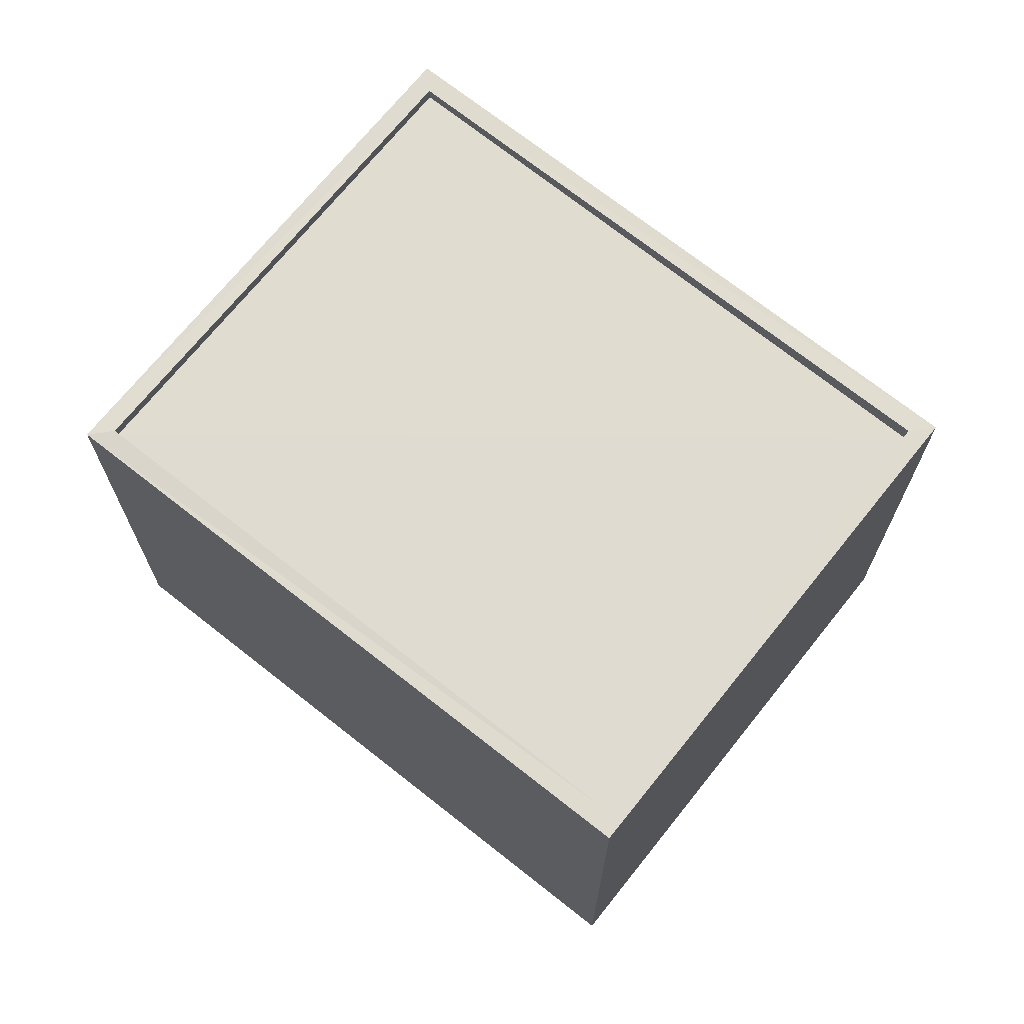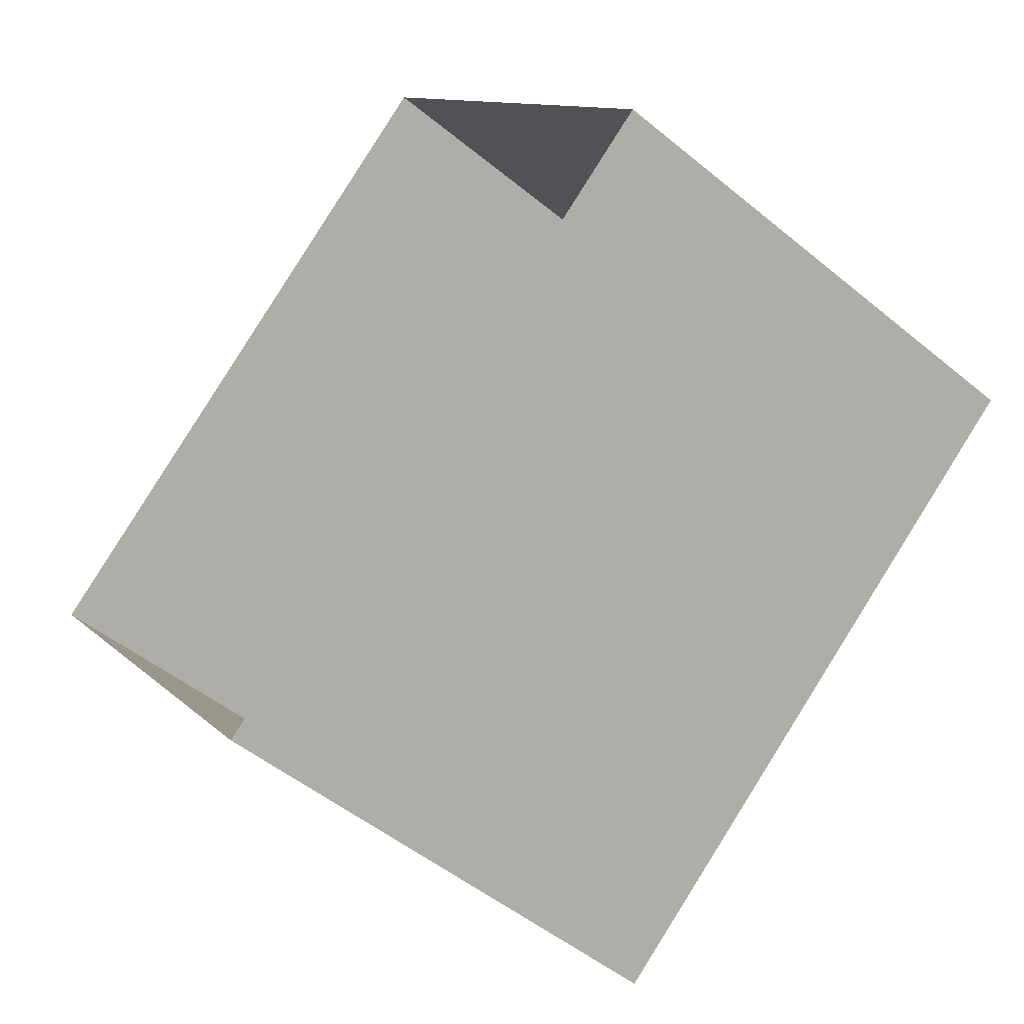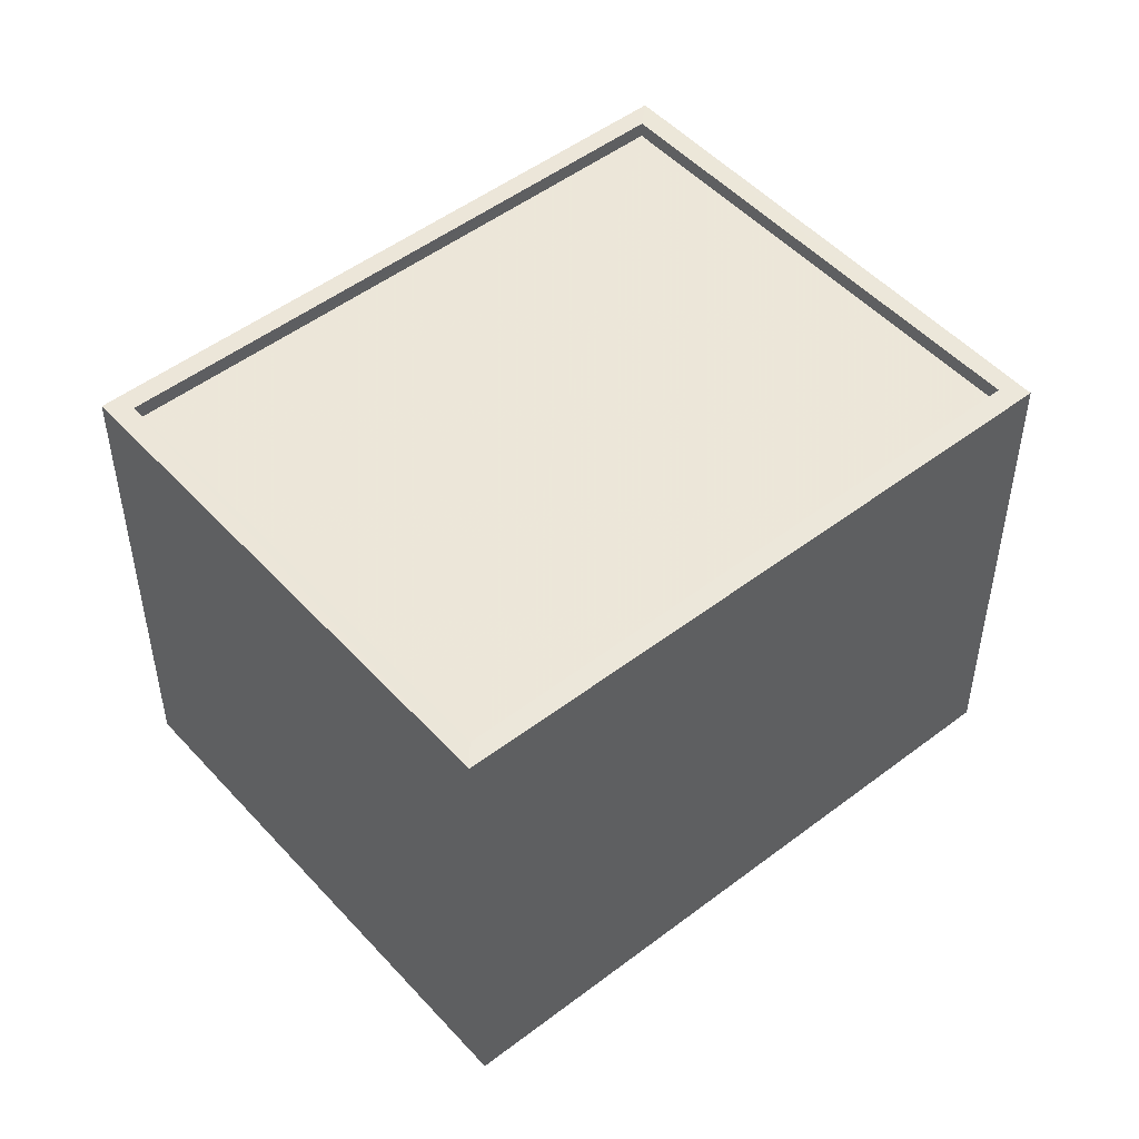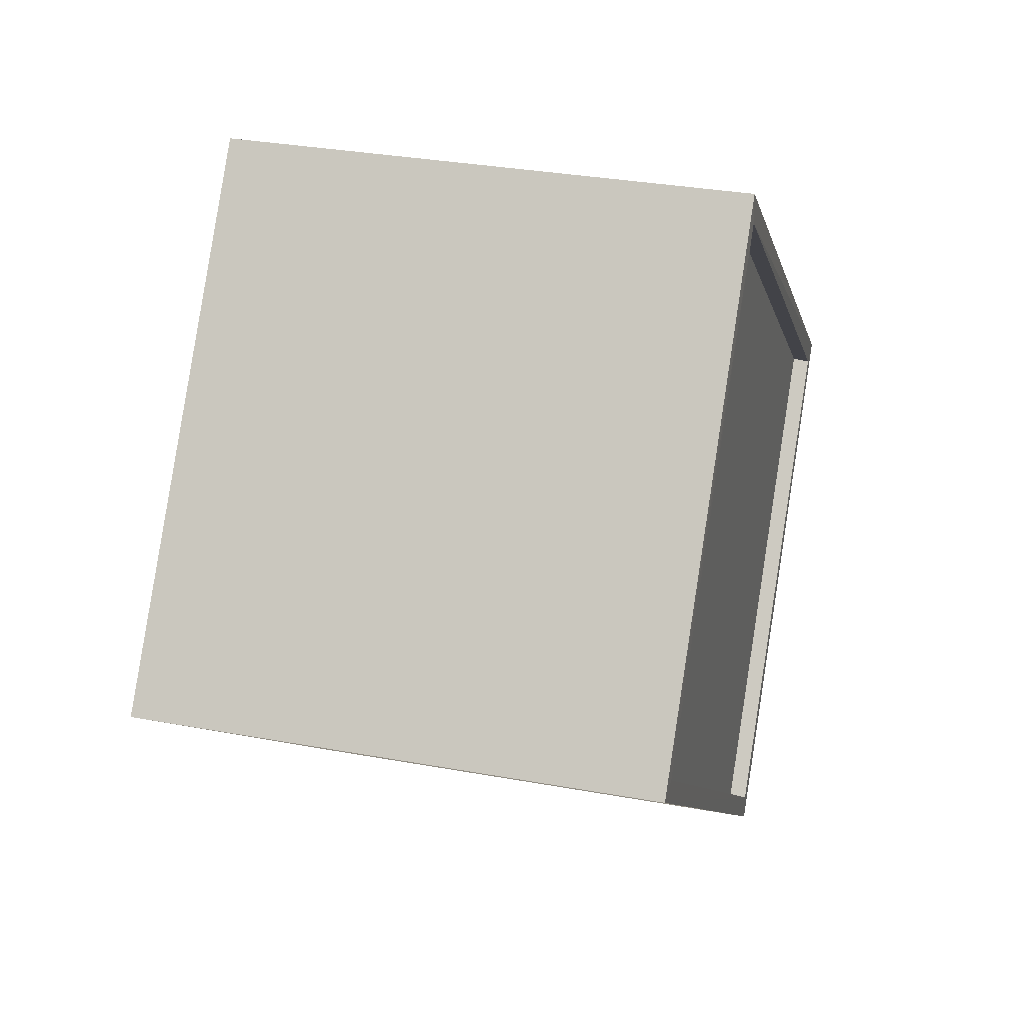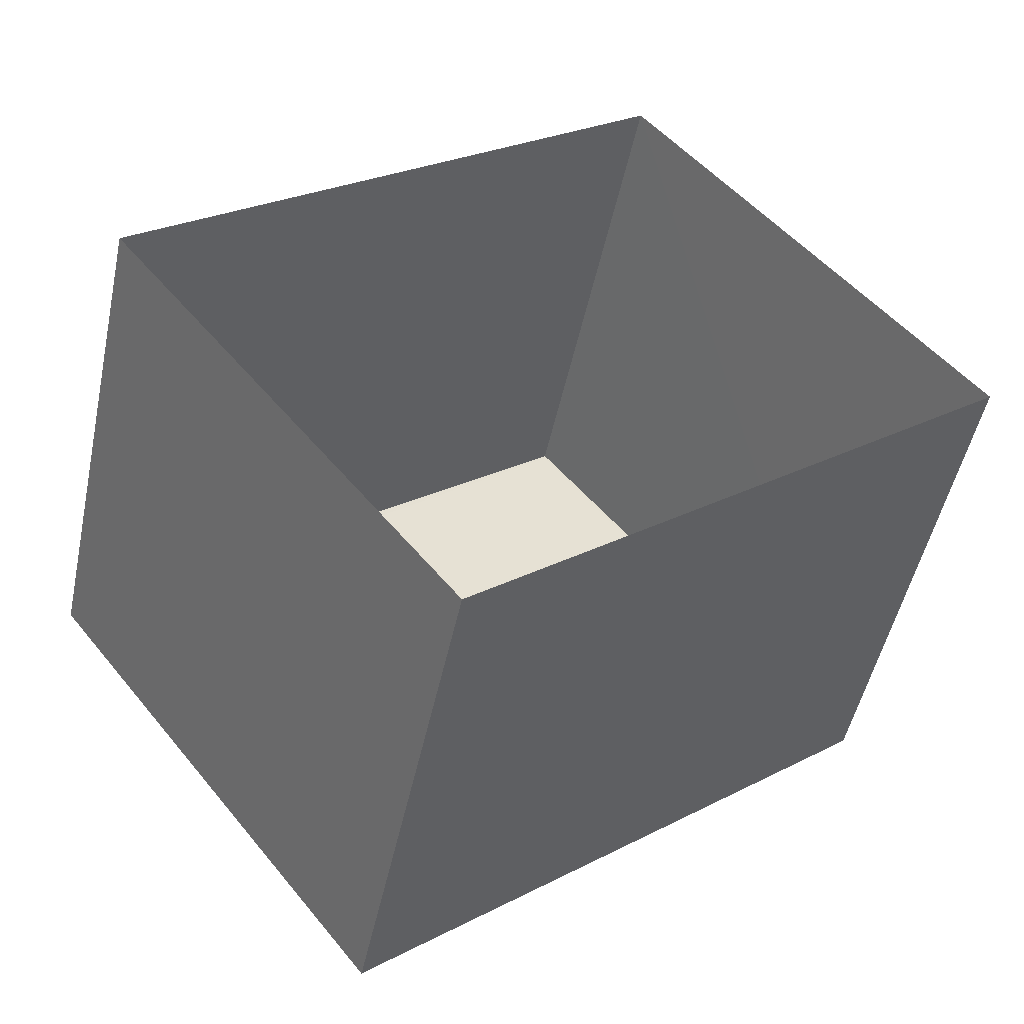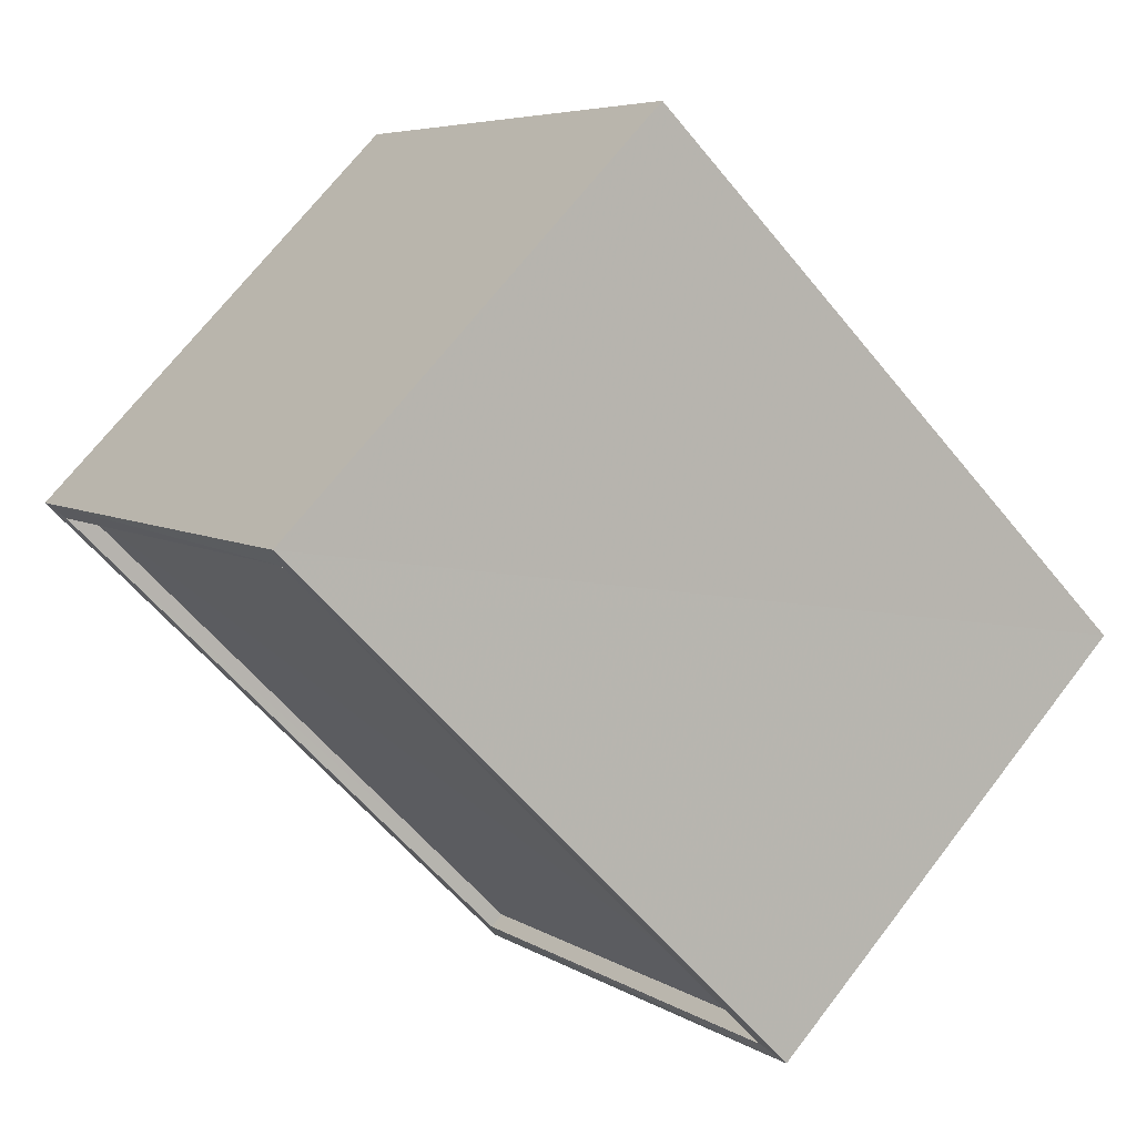
<metadata>
{"format":"obj","ext":"obj","renderer":"f3d","projection":"perspective","resolution":1024,"background":"white","views":[{"elev":69.9,"azim":0.3,"up":"+Z"},{"elev":-49.1,"azim":-132.4,"up":"+Y"},{"elev":49.7,"azim":101.5,"up":"+Z"},{"elev":31.3,"azim":-75.6,"up":"+Y"},{"elev":-50.2,"azim":168.1,"up":"+Y"},{"elev":70.1,"azim":37.8,"up":"+Y"}]}
</metadata>
<code>
v 1.197e+05 7.864e+05 23.6
v 1.197e+05 7.864e+05 23.59
v 1.197e+05 7.864e+05 23.59
v 1.197e+05 7.864e+05 23.59
v 1.197e+05 7.864e+05 30.84
v 1.197e+05 7.864e+05 30.85
v 1.197e+05 7.864e+05 30.84
v 1.197e+05 7.864e+05 30.85
v 1.197e+05 7.864e+05 31.09
v 1.197e+05 7.864e+05 31.1
v 1.197e+05 7.864e+05 31.09
v 1.197e+05 7.864e+05 31.1
v 1.197e+05 7.864e+05 31.09
v 1.197e+05 7.864e+05 31.1
v 1.197e+05 7.864e+05 31.1
v 1.197e+05 7.864e+05 31.09
f 1 2 3
f 1 4 2
f 5 6 7
f 5 8 6
f 9 10 11
f 9 12 10
f 11 13 9
f 14 15 10
f 12 14 10
f 13 15 14
f 9 13 16
f 16 13 14
f 9 5 7
f 9 16 5
f 12 7 6
f 12 9 7
f 12 6 8
f 14 12 8
f 14 8 5
f 16 14 5
f 10 1 3
f 11 10 3
f 10 4 1
f 10 15 4
f 15 2 4
f 15 13 2
f 11 3 2
f 13 11 2

</code>
